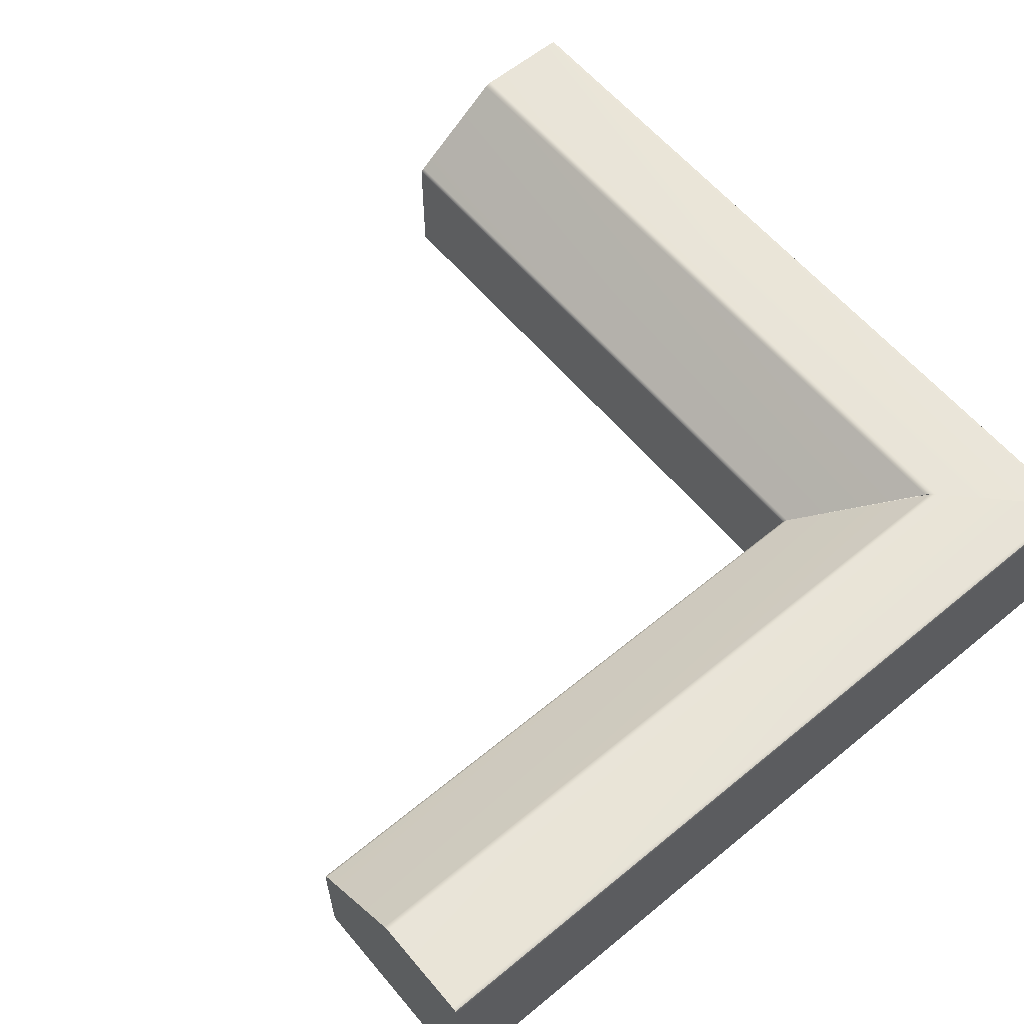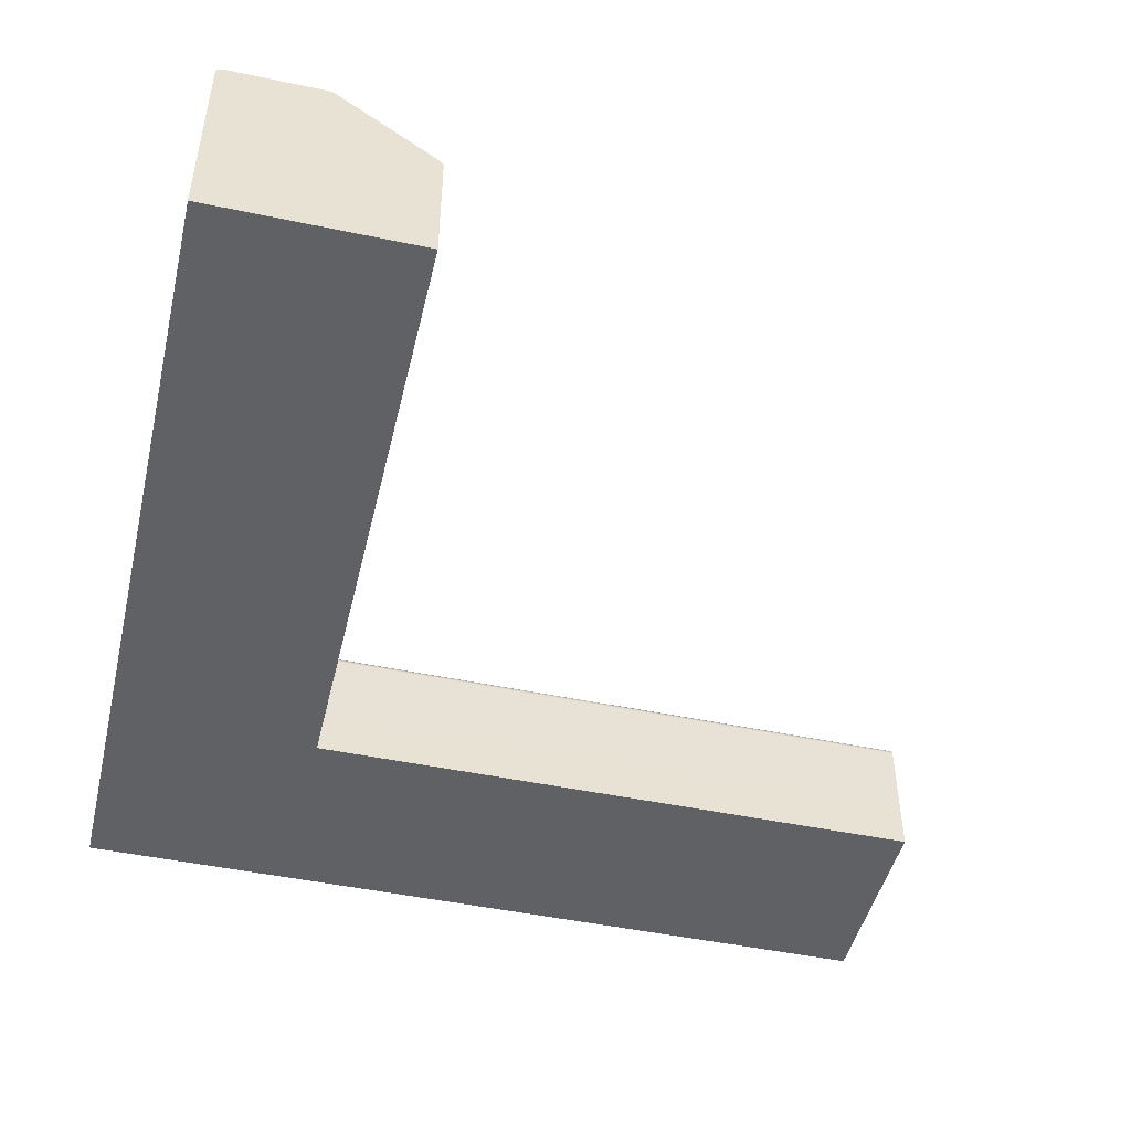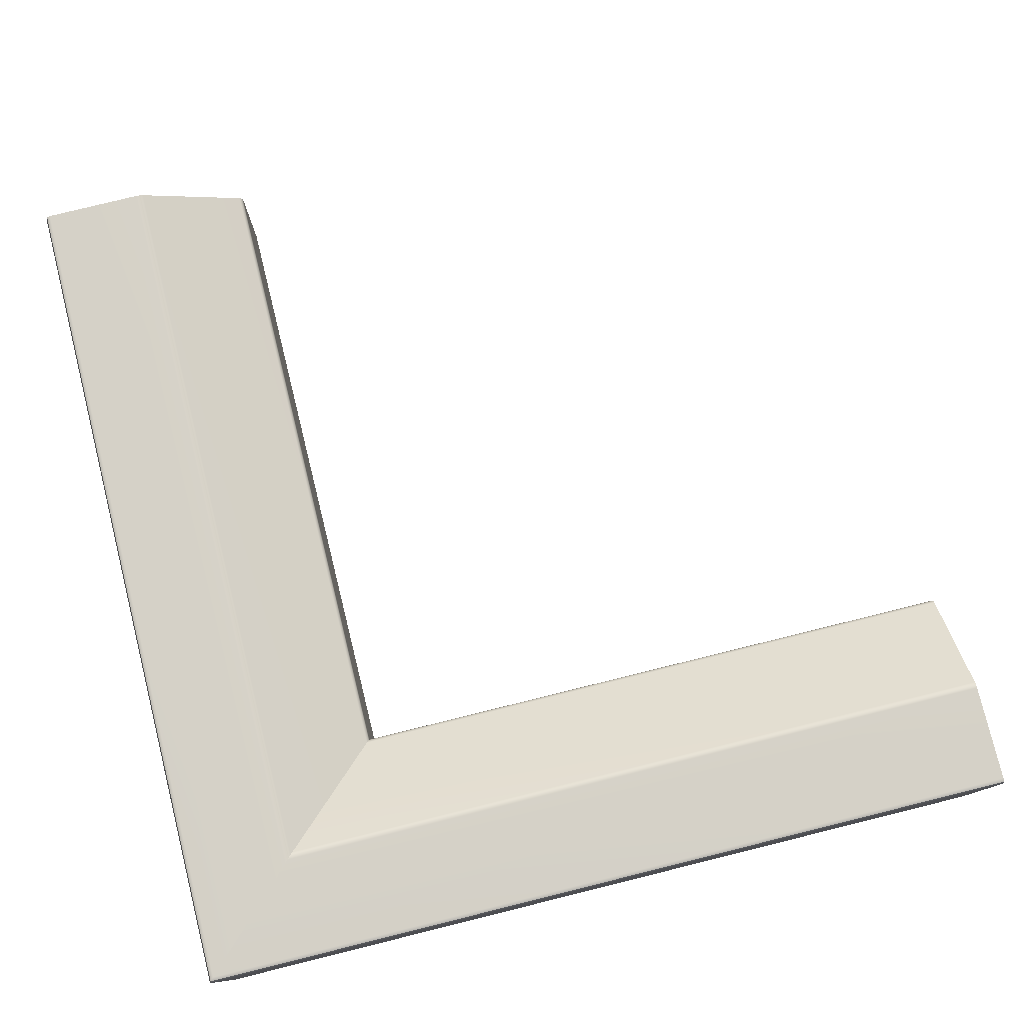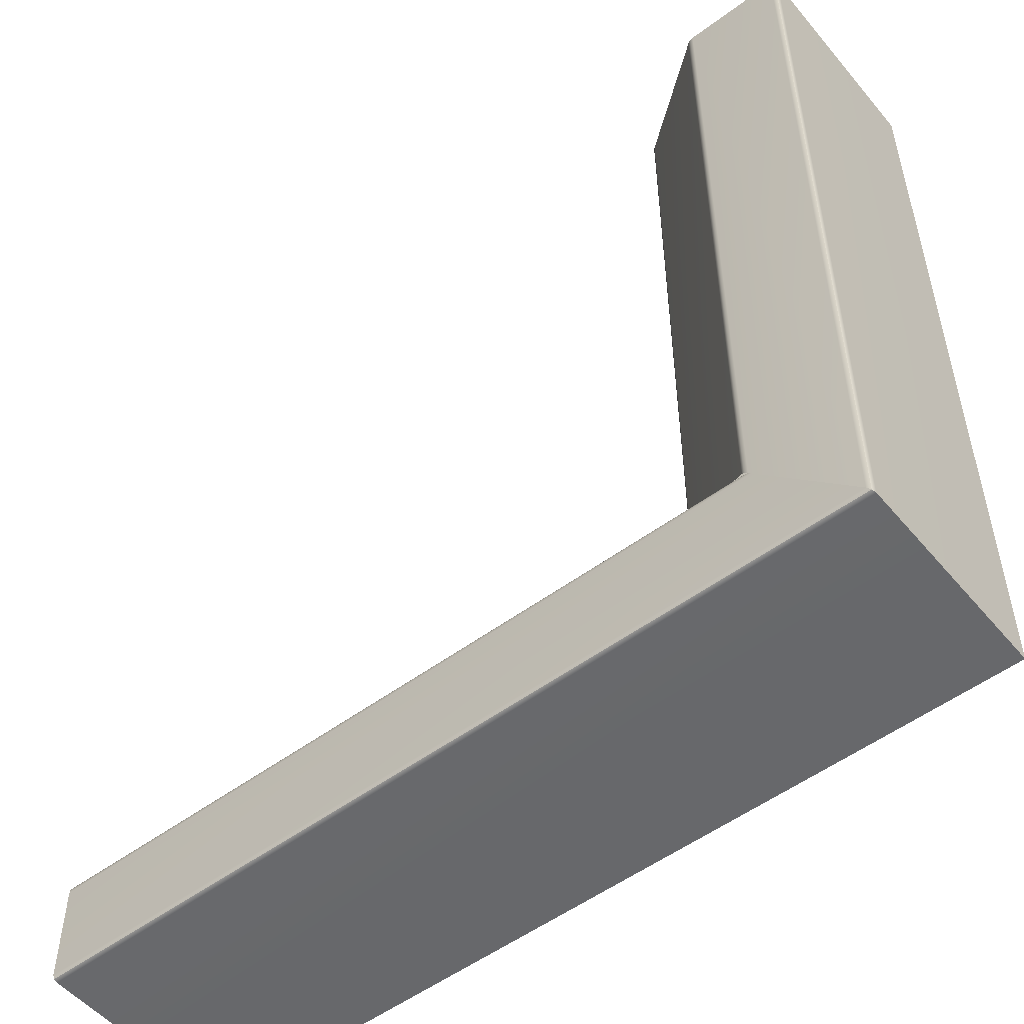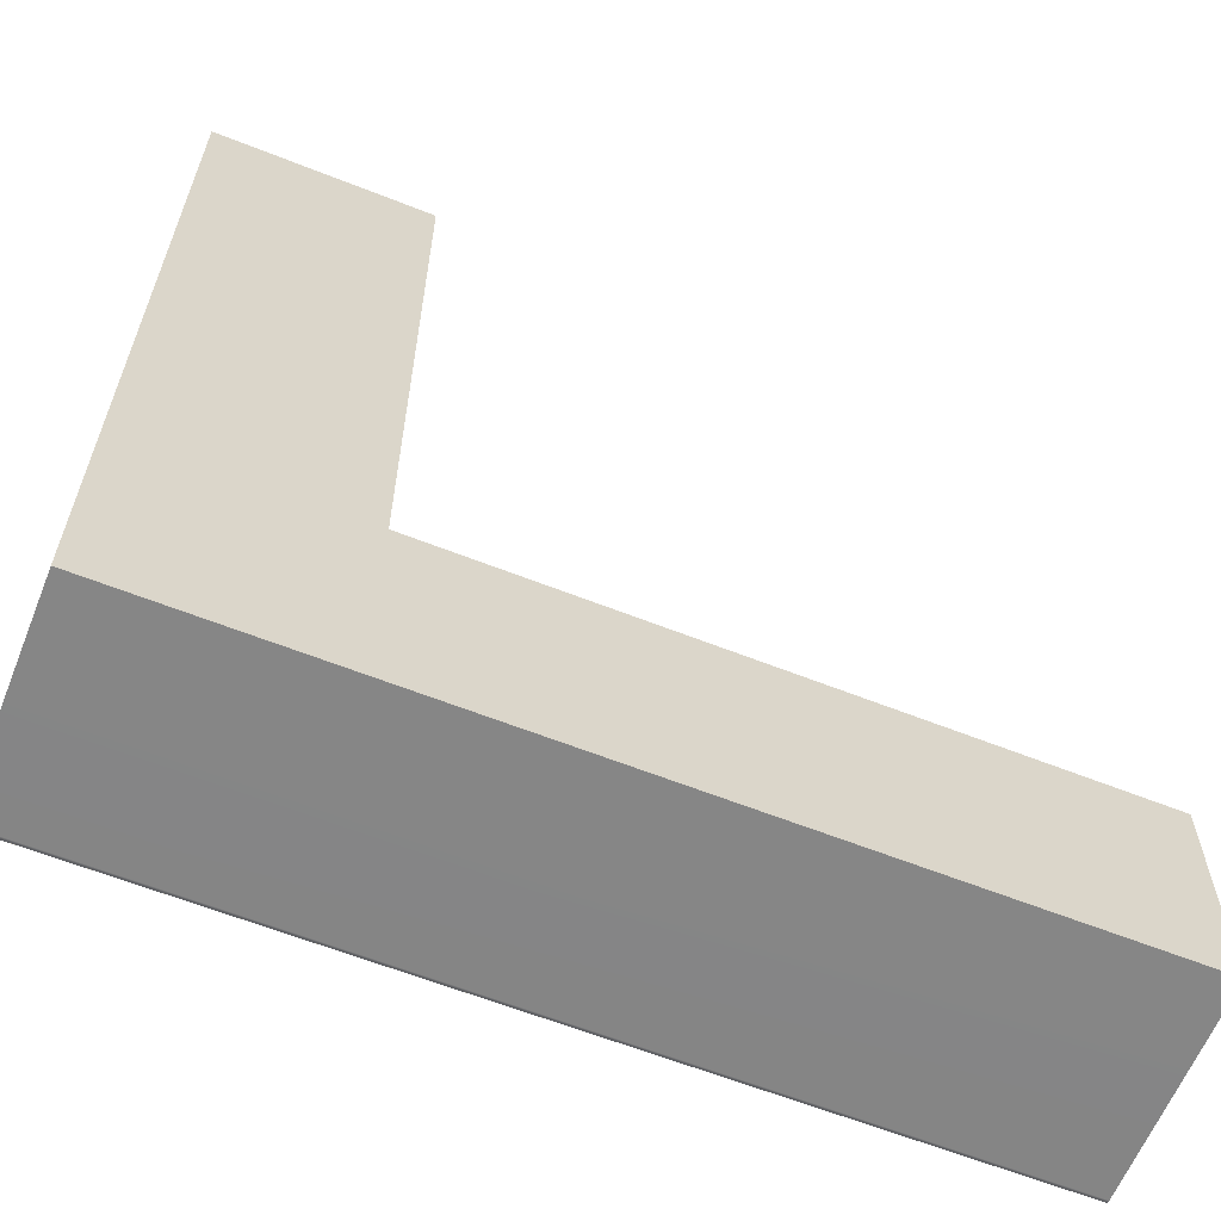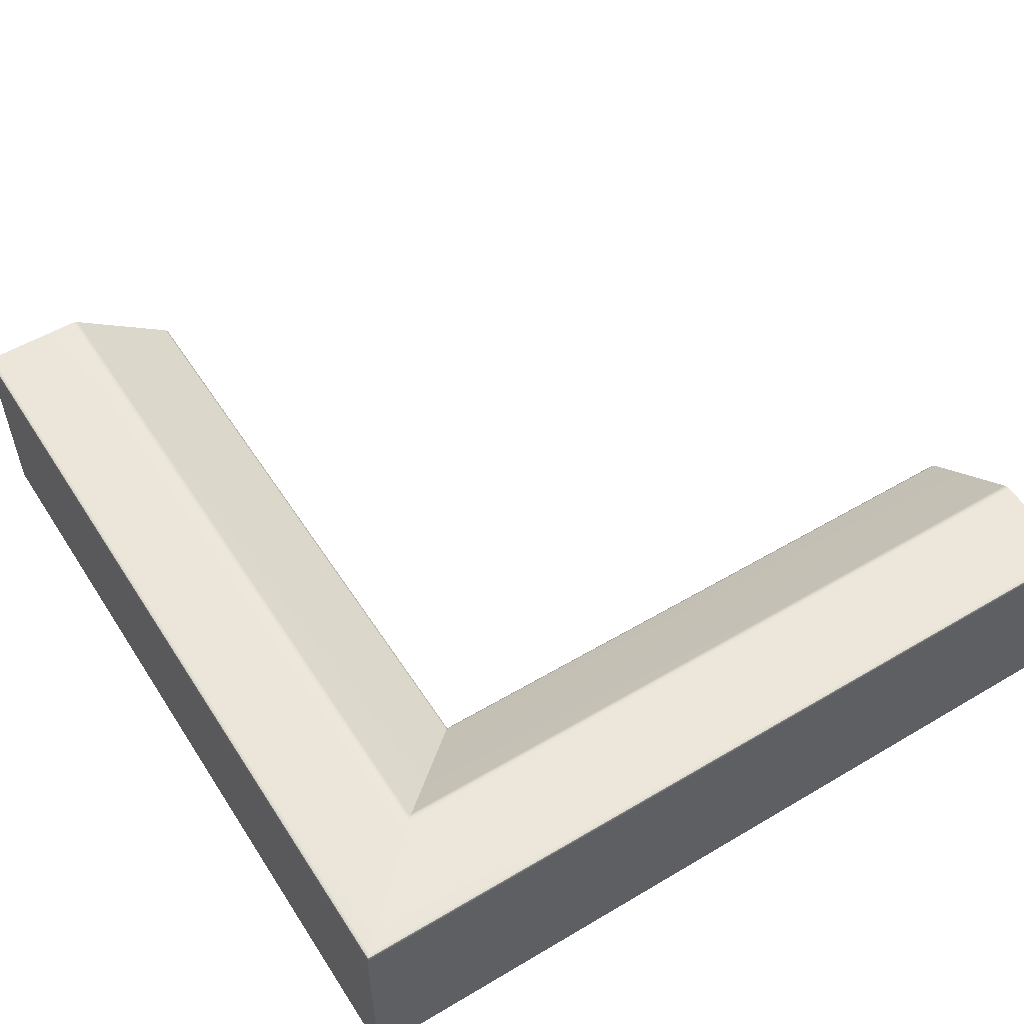
<metadata>
{"format":"obj","ext":"obj","renderer":"f3d","projection":"perspective","resolution":1024,"background":"white","views":[{"elev":60.7,"azim":140.0,"up":"+Y"},{"elev":-47.3,"azim":-13.4,"up":"+Y"},{"elev":78.5,"azim":-103.9,"up":"+Y"},{"elev":-52.4,"azim":-141.2,"up":"+Z"},{"elev":-62.1,"azim":-21.9,"up":"+Z"},{"elev":54.0,"azim":-122.2,"up":"+Y"}]}
</metadata>
<code>
g default
v -1 0 -4
v -0.5184 0 -3.502
v 0 0 -3.001
v 3 0 -4.002
v 3 0 -3.502
v 3 0 -3.002
v -1 0 0
v -0.5 0 0
v 0 0 0
v -0.5 0 -3.488
v -1 0.9749 -4
v -0.9928 0.9927 -3.993
v -0.9753 1 -3.975
v 3 0.975 -4.002
v 3 0.9927 -3.994
v 3 1 -3.977
v -0.503 0.9888 -3.487
v -0.5191 0.9972 -3.503
v -0.5364 1 -3.52
v 3 0.9823 -3.502
v 3 1 -3.52
v 3 0.9971 -3.503
v 3 0.9888 -3.487
v 0 0.6028 -3.001
v -0.004278 0.6204 -3.005
v -0.01593 0.6345 -3.016
v 3 0.6027 -3.002
v 3 0.6344 -3.017
v 3 0.6204 -3.006
v -0.9927 0.9927 0
v -1 0.975 0
v -0.975 1 0
v -0.501 0.9971 0
v -0.5186 1 0
v -0.5 0.9823 0
v -0.4851 0.9888 0
v -0.5186 1 -3.507
v -0.501 0.9971 -3.489
v -0.4851 0.9888 -3.474
v -0.004158 0.6204 0
v -0.01576 0.6344 0
v 0 0.6027 0
g Outside_Corner_HP
f 4 5 2 1
f 5 6 3 2
f 1 10 8 7
f 10 3 9 8
f 13 12 30 32
f 12 11 31 30
f 19 18 22 21
f 18 17 23 22
f 26 25 29 28
f 25 24 27 29
f 34 33 38 37
f 33 36 39 38
f 13 19 21 16
f 23 17 26 28
f 3 6 27 24
f 4 1 11 14
f 13 32 34 37
f 39 36 41 26
f 9 3 24 42
f 1 7 31 11
f 21 20 5 4 14 15 16
f 20 21 22
f 20 22 23
f 27 6 5 20 23 28 29
f 30 31 7 8 35 34 32
f 35 36 33
f 35 33 34
f 40 41 36 35 8 9 42
f 11 12 15 14
f 12 13 16 15
f 24 25 40 42
f 25 26 41 40

</code>
